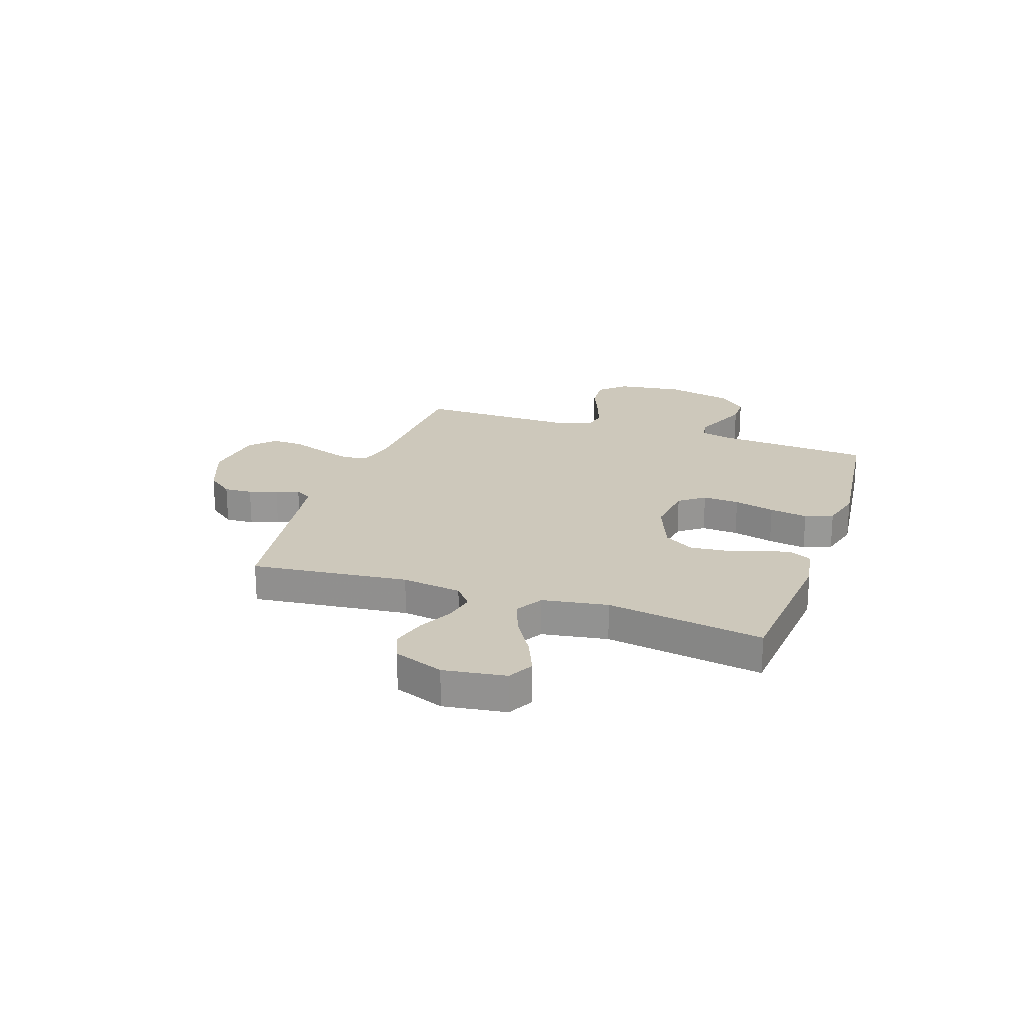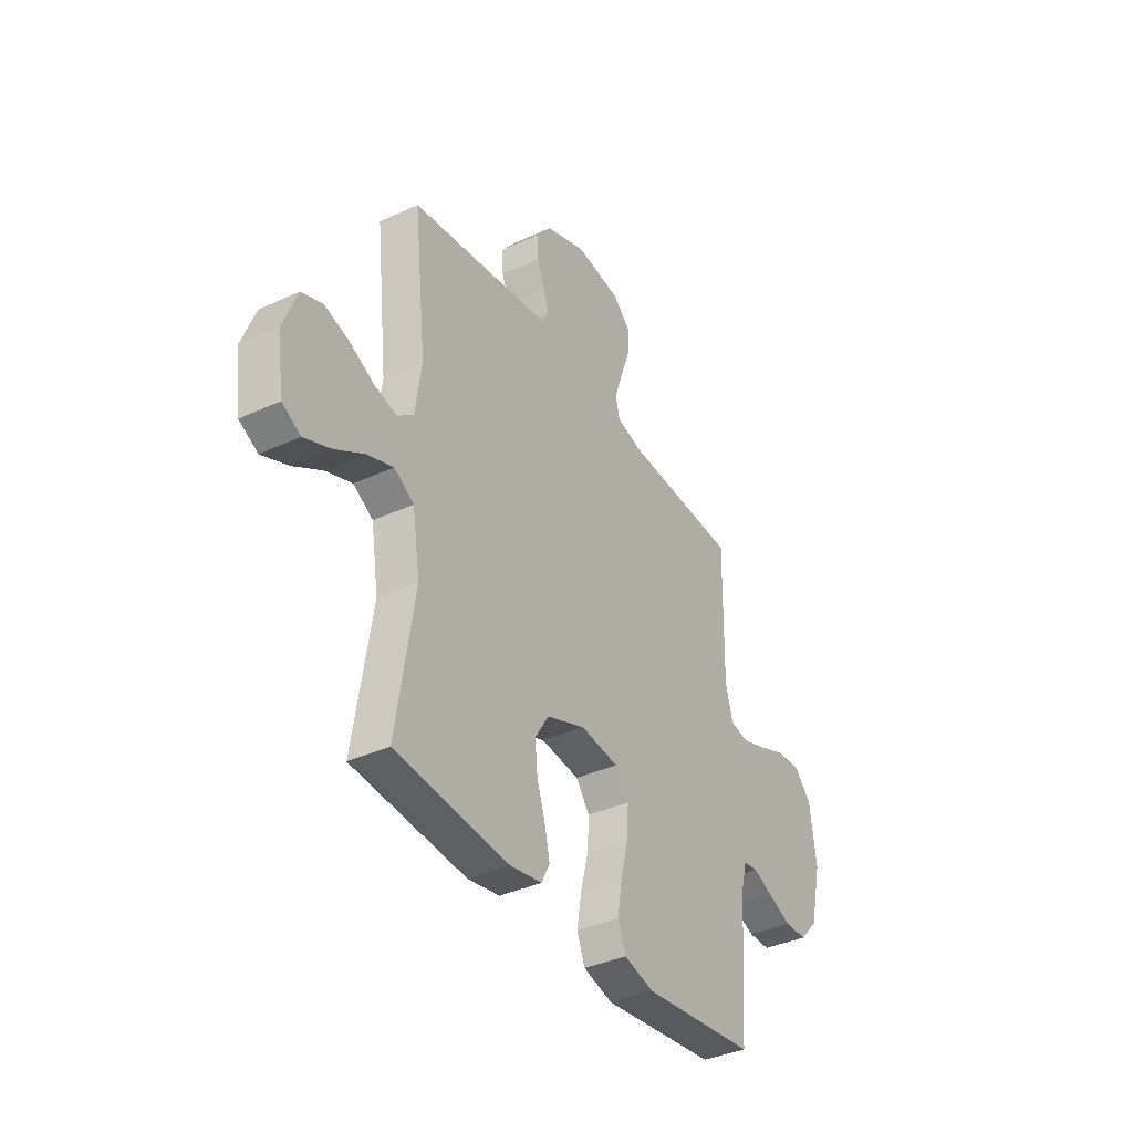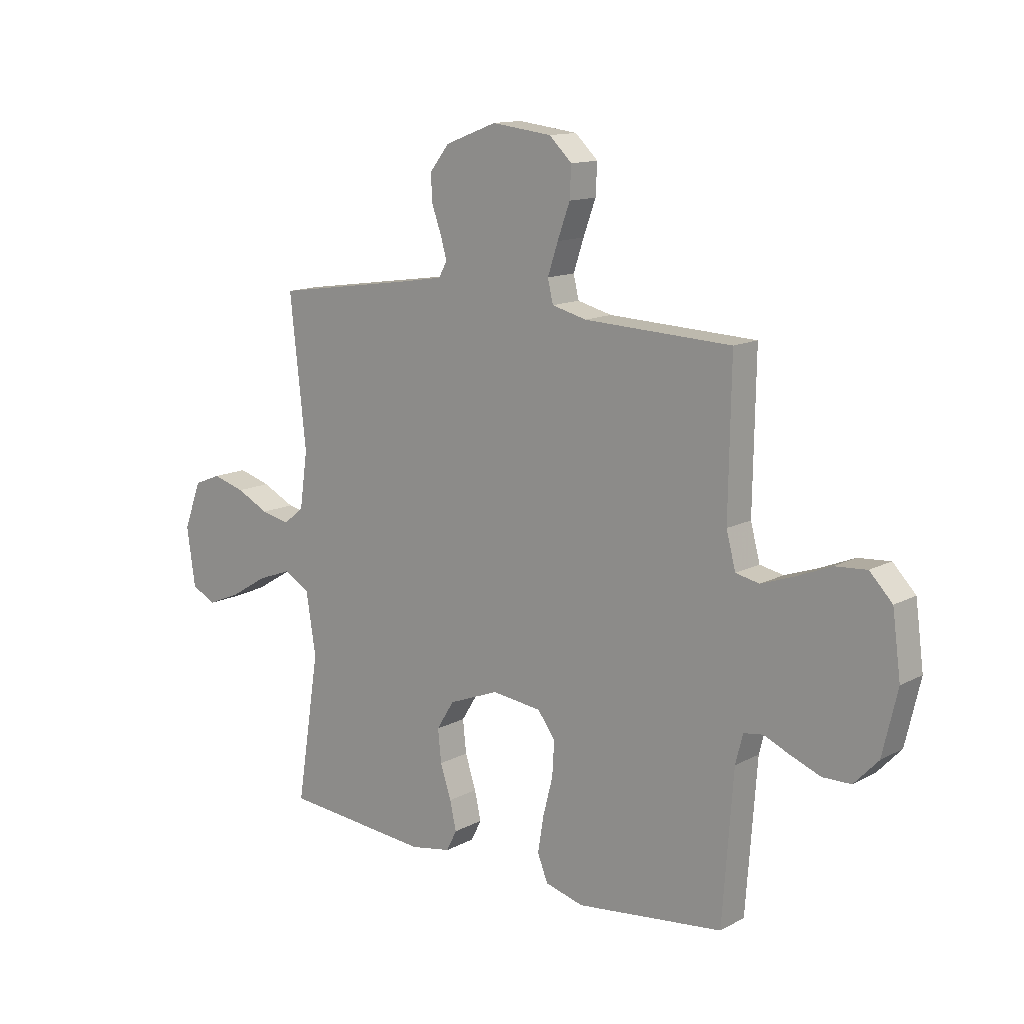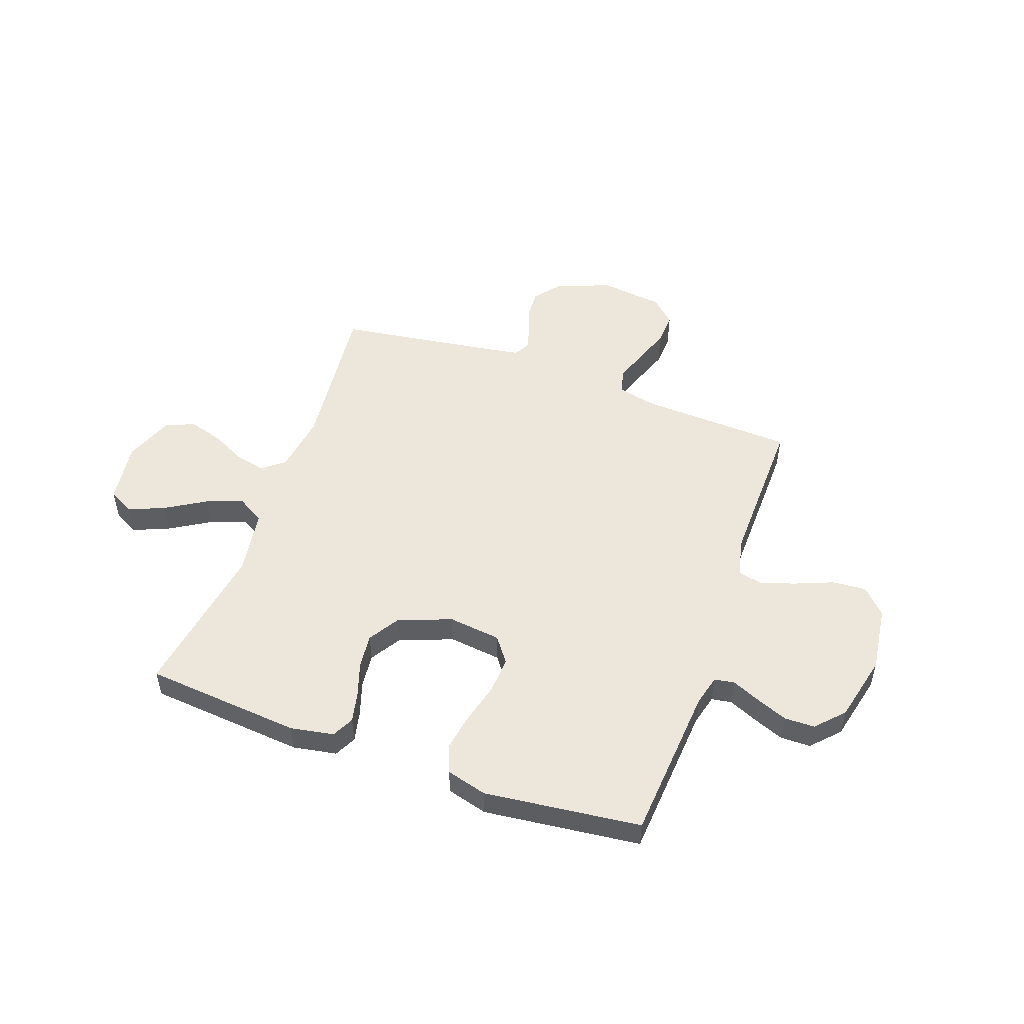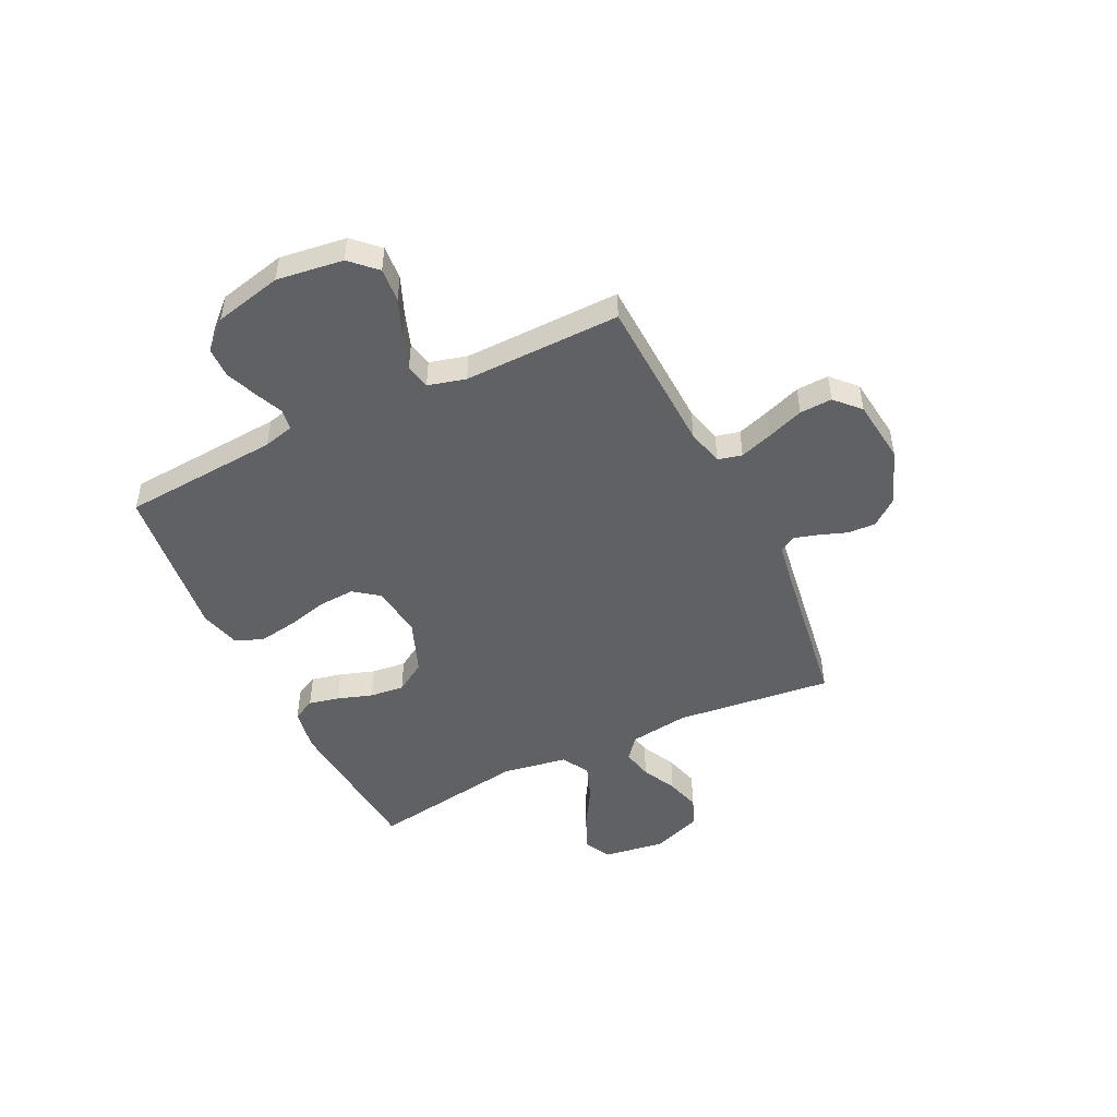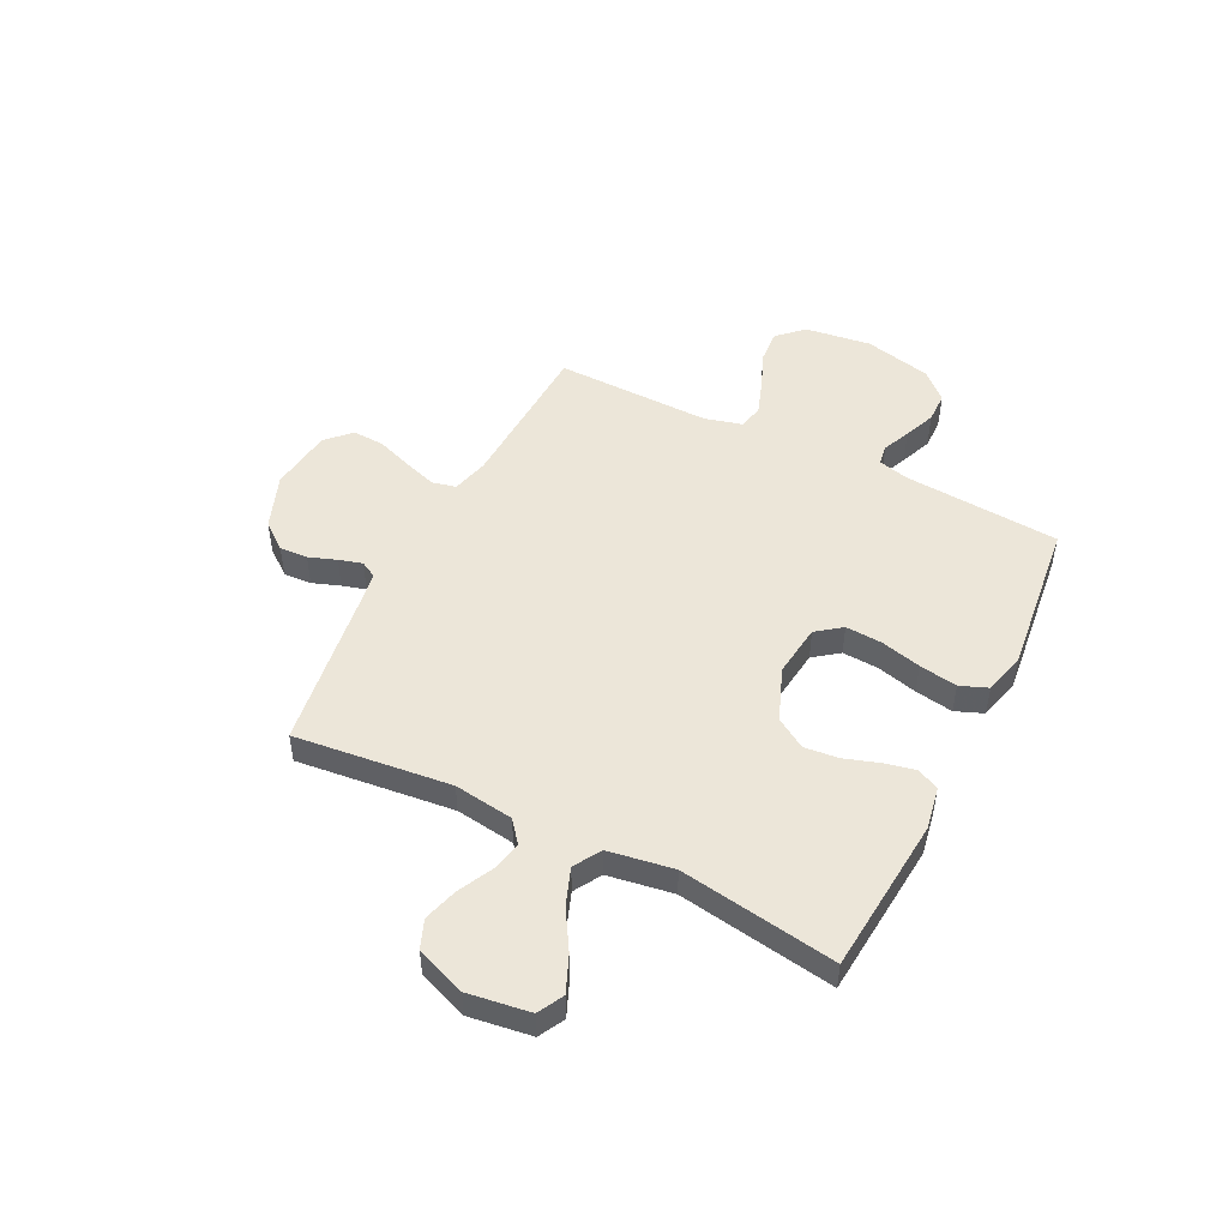
<metadata>
{"format":"obj","ext":"obj","renderer":"f3d","projection":"perspective","resolution":1024,"background":"white","views":[{"elev":21.8,"azim":108.8,"up":"+Y"},{"elev":-37.5,"azim":120.6,"up":"+Z"},{"elev":13.2,"azim":-140.0,"up":"+Z"},{"elev":51.2,"azim":-160.2,"up":"+Y"},{"elev":-48.6,"azim":-64.2,"up":"+Y"},{"elev":49.2,"azim":116.6,"up":"+Y"}]}
</metadata>
<code>
v 0.5 0.07 -0.5
v 0.2 0.07 -0.526
v 0.117 0.07 -0.511
v 0.096 0.07 -0.469
v 0.109 0.07 -0.411
v 0.131 0.07 -0.344
v 0.138 0.07 -0.278
v 0.102 0.07 -0.22
v 0 0.07 -0.18
v -0.101 0.07 -0.192
v -0.137 0.07 -0.24
v -0.133 0.07 -0.31
v -0.113 0.07 -0.388
v -0.101 0.07 -0.461
v -0.122 0.07 -0.514
v -0.2 0.07 -0.535
v -0.5 0.07 -0.5
v -0.522 0.07 -0.2
v -0.537 0.07 -0.141
v -0.576 0.07 -0.135
v -0.629 0.07 -0.158
v -0.69 0.07 -0.182
v -0.748 0.07 -0.181
v -0.797 0.07 -0.129
v -0.827 0.07 0
v -0.81 0.07 0.127
v -0.764 0.07 0.175
v -0.699 0.07 0.17
v -0.628 0.07 0.141
v -0.562 0.07 0.118
v -0.514 0.07 0.128
v -0.495 0.07 0.2
v -0.5 0.07 0.5
v -0.2 0.07 0.513
v -0.13 0.07 0.531
v -0.119 0.07 0.577
v -0.14 0.07 0.64
v -0.165 0.07 0.709
v -0.168 0.07 0.771
v -0.122 0.07 0.815
v 0 0.07 0.83
v 0.105 0.07 0.79
v 0.145 0.07 0.739
v 0.142 0.07 0.685
v 0.123 0.07 0.632
v 0.11 0.07 0.587
v 0.127 0.07 0.556
v 0.2 0.07 0.544
v 0.5 0.07 0.5
v 0.467 0.07 0.2
v 0.483 0.07 0.086
v 0.525 0.07 0.052
v 0.583 0.07 0.065
v 0.649 0.07 0.098
v 0.715 0.07 0.117
v 0.77 0.07 0.095
v 0.806 0.07 0
v 0.789 0.07 -0.119
v 0.74 0.07 -0.145
v 0.671 0.07 -0.116
v 0.595 0.07 -0.07
v 0.525 0.07 -0.044
v 0.473 0.07 -0.075
v 0.453 0.07 -0.2
v 0.5 0 -0.5
v 0.2 0 -0.526
v 0.117 0 -0.511
v 0.096 0 -0.469
v 0.109 0 -0.411
v 0.131 0 -0.344
v 0.138 0 -0.278
v 0.102 0 -0.22
v 0 0 -0.18
v -0.101 0 -0.192
v -0.137 0 -0.24
v -0.133 0 -0.31
v -0.113 0 -0.388
v -0.101 0 -0.461
v -0.122 0 -0.514
v -0.2 0 -0.535
v -0.5 0 -0.5
v -0.522 0 -0.2
v -0.537 0 -0.141
v -0.576 0 -0.135
v -0.629 0 -0.158
v -0.69 0 -0.182
v -0.748 0 -0.181
v -0.797 0 -0.129
v -0.827 0 0
v -0.81 0 0.127
v -0.764 0 0.175
v -0.699 0 0.17
v -0.628 0 0.141
v -0.562 0 0.118
v -0.514 0 0.128
v -0.495 0 0.2
v -0.5 0 0.5
v -0.2 0 0.513
v -0.13 0 0.531
v -0.119 0 0.577
v -0.14 0 0.64
v -0.165 0 0.709
v -0.168 0 0.771
v -0.122 0 0.815
v 0 0 0.83
v 0.105 0 0.79
v 0.145 0 0.739
v 0.142 0 0.685
v 0.123 0 0.632
v 0.11 0 0.587
v 0.127 0 0.556
v 0.2 0 0.544
v 0.5 0 0.5
v 0.467 0 0.2
v 0.483 0 0.086
v 0.525 0 0.052
v 0.583 0 0.065
v 0.649 0 0.098
v 0.715 0 0.117
v 0.77 0 0.095
v 0.806 0 0
v 0.789 0 -0.119
v 0.74 0 -0.145
v 0.671 0 -0.116
v 0.595 0 -0.07
v 0.525 0 -0.044
v 0.473 0 -0.075
v 0.453 0 -0.2
f 59 60 61
f 58 59 61
f 57 58 61
f 56 57 61
f 55 56 61
f 54 55 61
f 53 54 61
f 52 53 61 62
f 51 52 62 63
f 48 49 50
f 51 63 64
f 50 51 64
f 48 50 64
f 47 48 64
f 43 44 45
f 42 43 45
f 41 42 45
f 40 41 45
f 39 40 45
f 38 39 45
f 37 38 45
f 36 37 45 46
f 47 64 1
f 46 47 1
f 36 46 1
f 35 36 1
f 27 28 29
f 26 27 29
f 25 26 29
f 24 25 29
f 23 24 29
f 22 23 29
f 21 22 29
f 20 21 29
f 19 20 29 30
f 18 19 30 31
f 18 31 32
f 17 18 32
f 16 17 32
f 15 16 32
f 14 15 32
f 13 14 32
f 12 13 32
f 4 5 6
f 3 4 6
f 2 3 6
f 1 2 6
f 1 6 7
f 1 7 8
f 35 1 8
f 34 35 8
f 32 33 34
f 12 32 34
f 11 12 34
f 34 8 9
f 34 9 10
f 10 11 34
f 125 124 123
f 125 123 122
f 125 122 121
f 125 121 120
f 125 120 119
f 125 119 118
f 125 118 117
f 126 125 117 116
f 127 126 116 115
f 114 113 112
f 128 127 115
f 128 115 114
f 128 114 112
f 128 112 111
f 109 108 107
f 109 107 106
f 109 106 105
f 109 105 104
f 109 104 103
f 109 103 102
f 109 102 101
f 110 109 101 100
f 65 128 111
f 65 111 110
f 65 110 100
f 65 100 99
f 93 92 91
f 93 91 90
f 93 90 89
f 93 89 88
f 93 88 87
f 93 87 86
f 93 86 85
f 93 85 84
f 94 93 84 83
f 95 94 83 82
f 96 95 82
f 96 82 81
f 96 81 80
f 96 80 79
f 96 79 78
f 96 78 77
f 96 77 76
f 70 69 68
f 70 68 67
f 70 67 66
f 70 66 65
f 71 70 65
f 72 71 65
f 72 65 99
f 72 99 98
f 98 97 96
f 98 96 76
f 98 76 75
f 73 72 98
f 74 73 98
f 98 75 74
f 1 65 66 2
f 2 66 67 3
f 3 67 68 4
f 4 68 69 5
f 5 69 70 6
f 6 70 71 7
f 7 71 72 8
f 8 72 73 9
f 9 73 74 10
f 10 74 75 11
f 11 75 76 12
f 12 76 77 13
f 13 77 78 14
f 14 78 79 15
f 15 79 80 16
f 16 80 81 17
f 17 81 82 18
f 18 82 83 19
f 19 83 84 20
f 20 84 85 21
f 21 85 86 22
f 22 86 87 23
f 23 87 88 24
f 24 88 89 25
f 25 89 90 26
f 26 90 91 27
f 27 91 92 28
f 28 92 93 29
f 29 93 94 30
f 30 94 95 31
f 31 95 96 32
f 32 96 97 33
f 33 97 98 34
f 34 98 99 35
f 35 99 100 36
f 36 100 101 37
f 37 101 102 38
f 38 102 103 39
f 39 103 104 40
f 40 104 105 41
f 41 105 106 42
f 42 106 107 43
f 43 107 108 44
f 44 108 109 45
f 45 109 110 46
f 46 110 111 47
f 47 111 112 48
f 48 112 113 49
f 49 113 114 50
f 50 114 115 51
f 51 115 116 52
f 52 116 117 53
f 53 117 118 54
f 54 118 119 55
f 55 119 120 56
f 56 120 121 57
f 57 121 122 58
f 58 122 123 59
f 59 123 124 60
f 60 124 125 61
f 61 125 126 62
f 62 126 127 63
f 63 127 128 64
f 64 128 65 1

</code>
